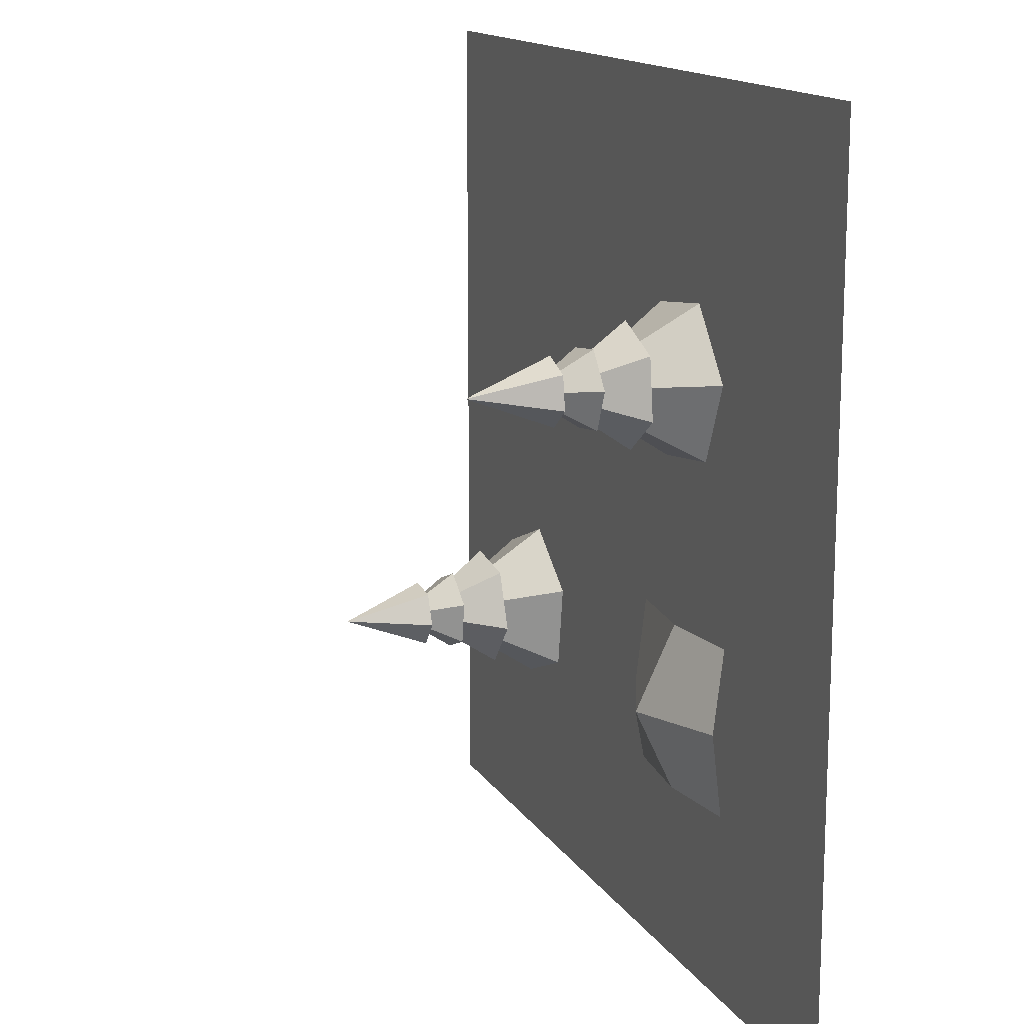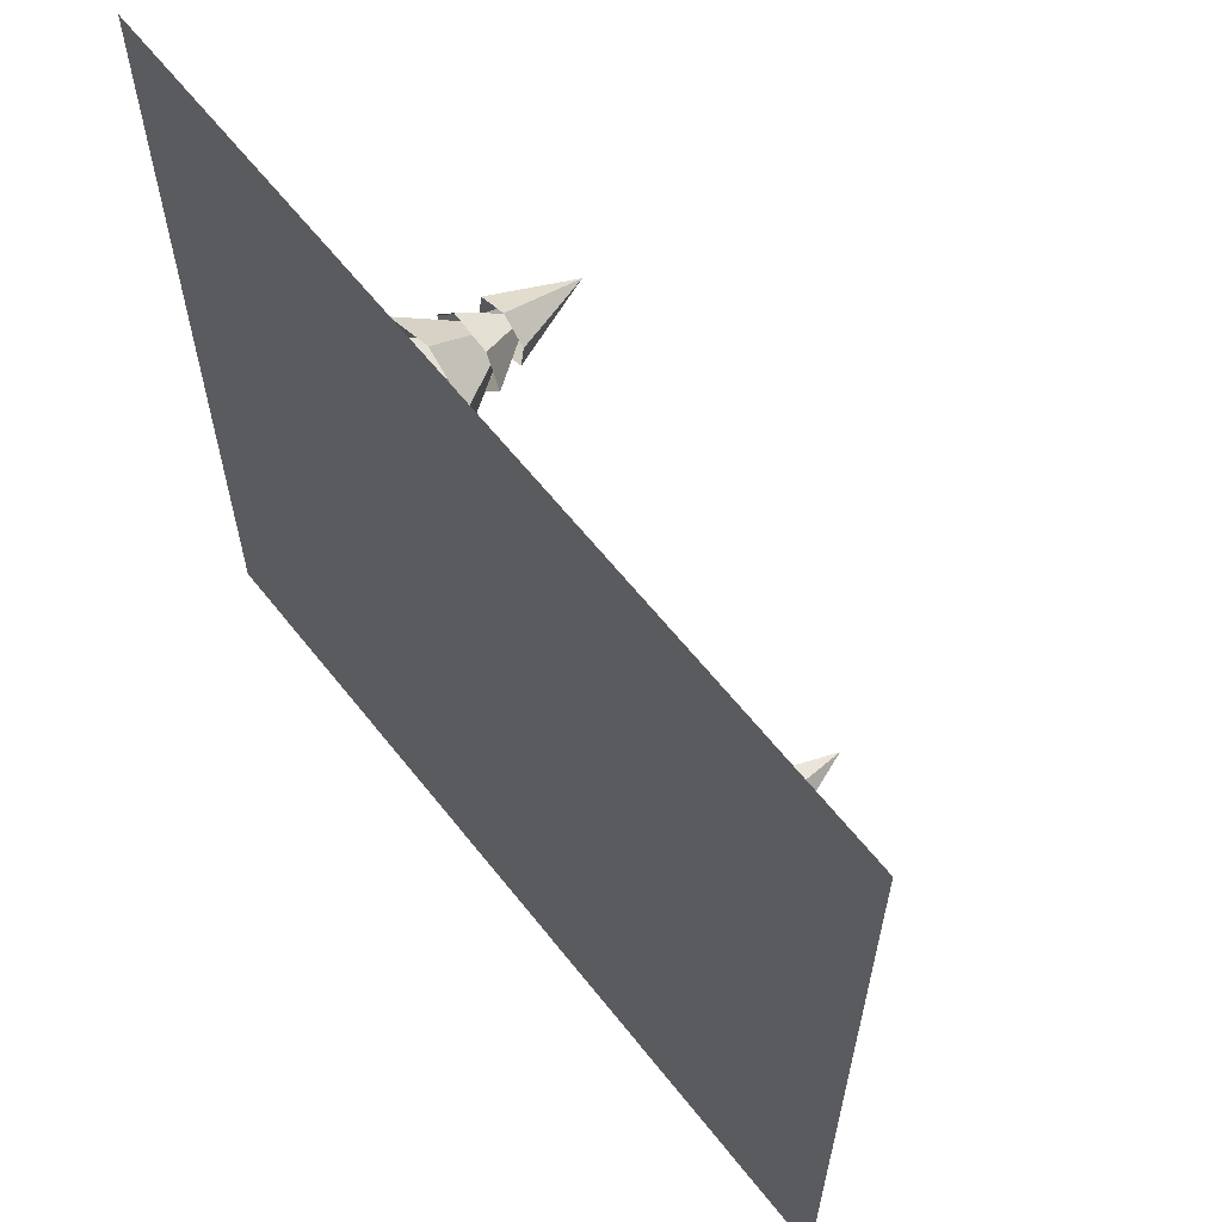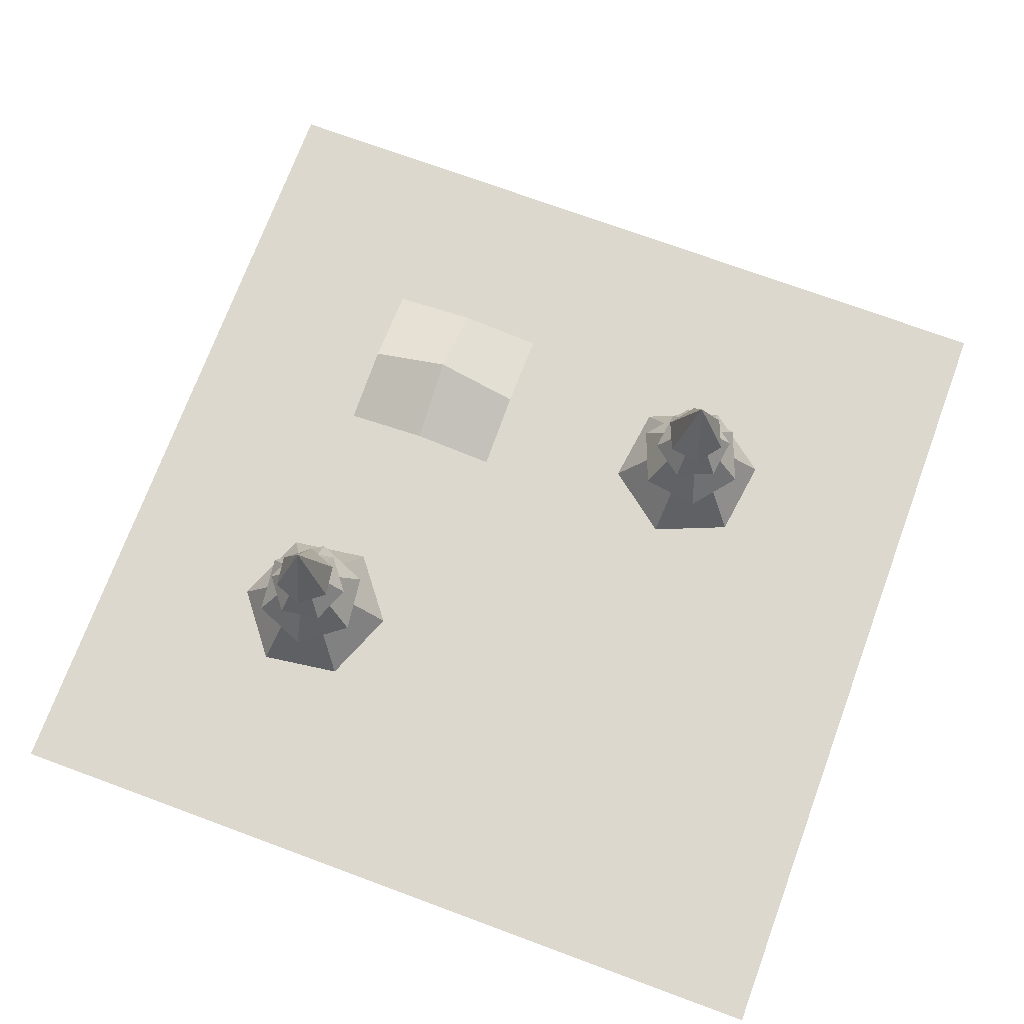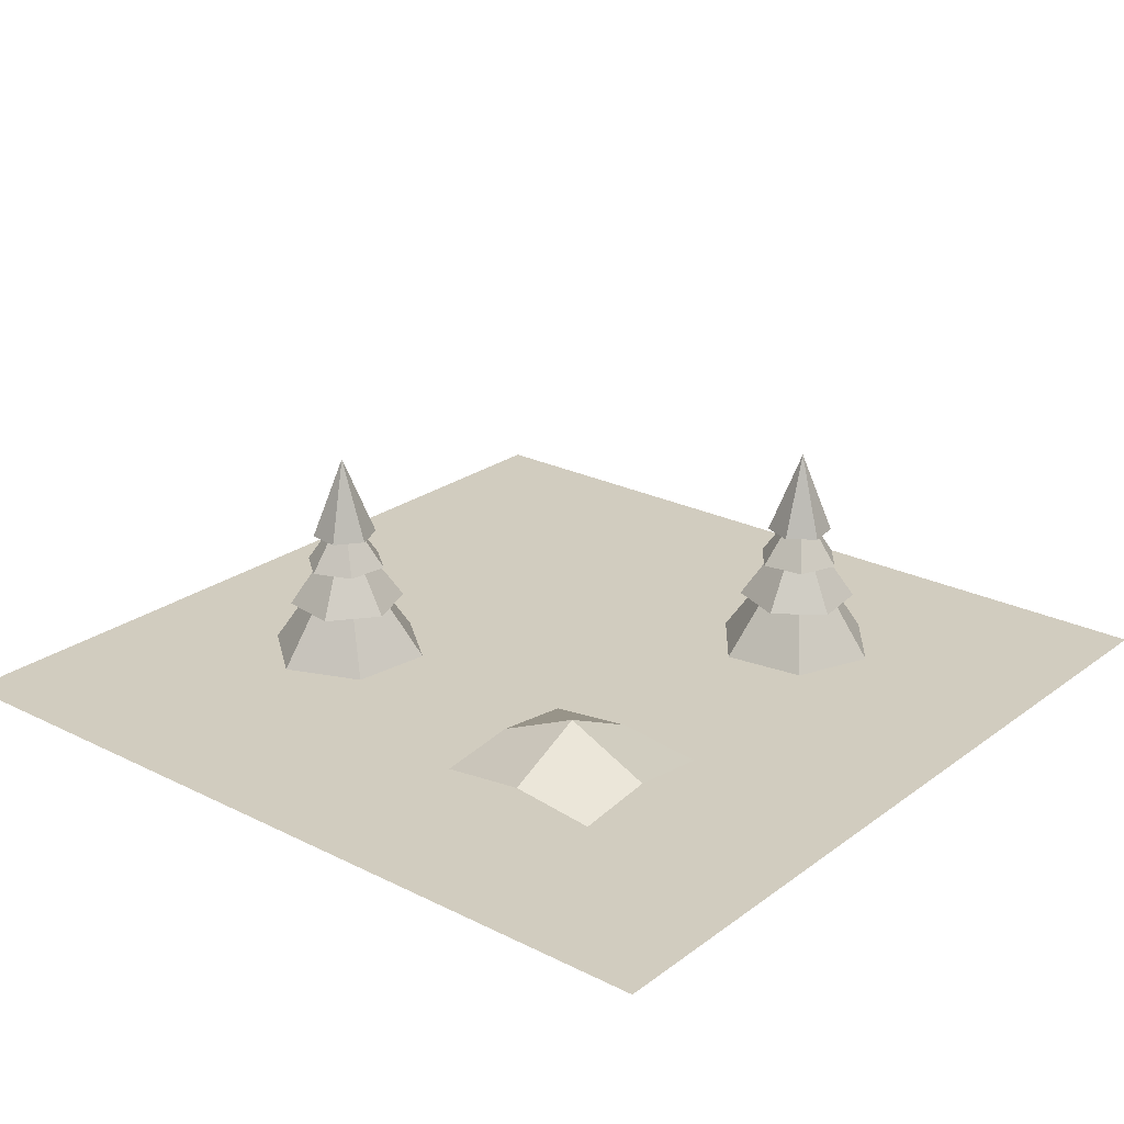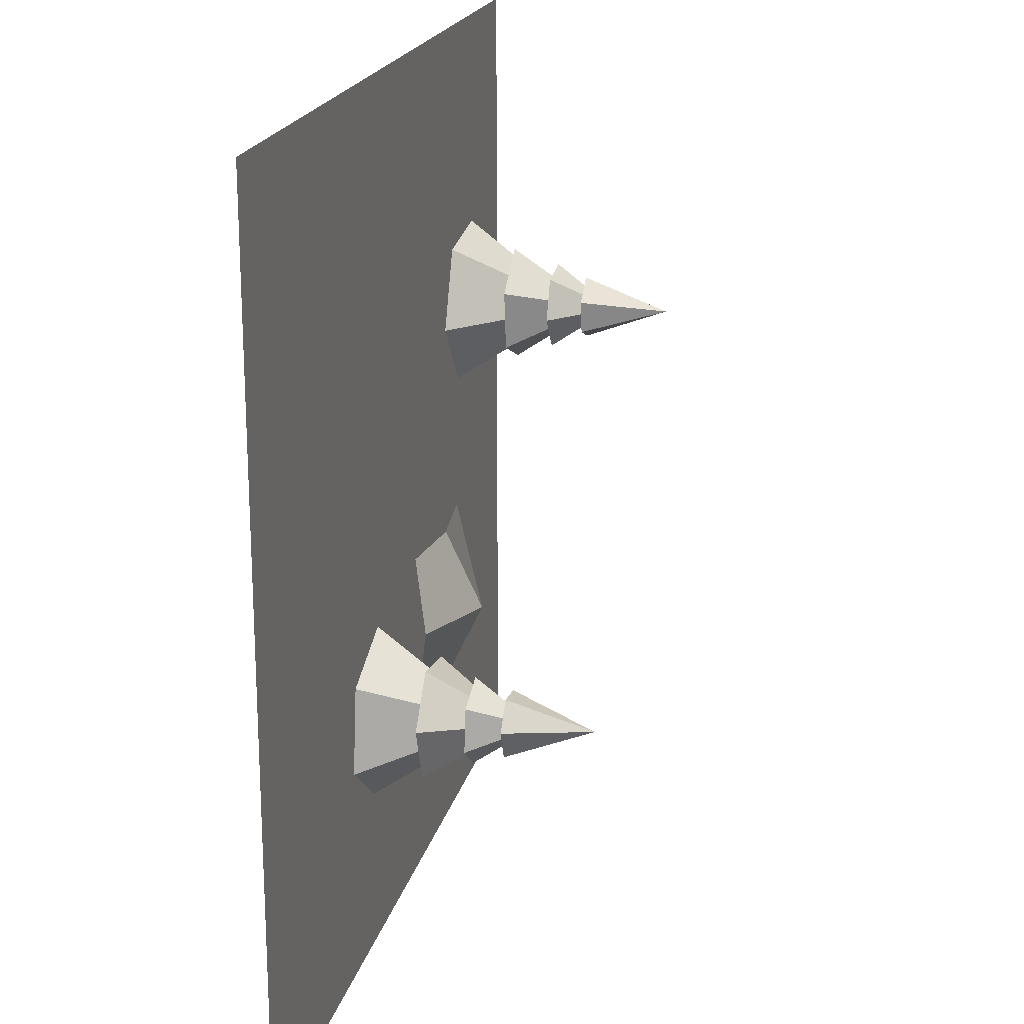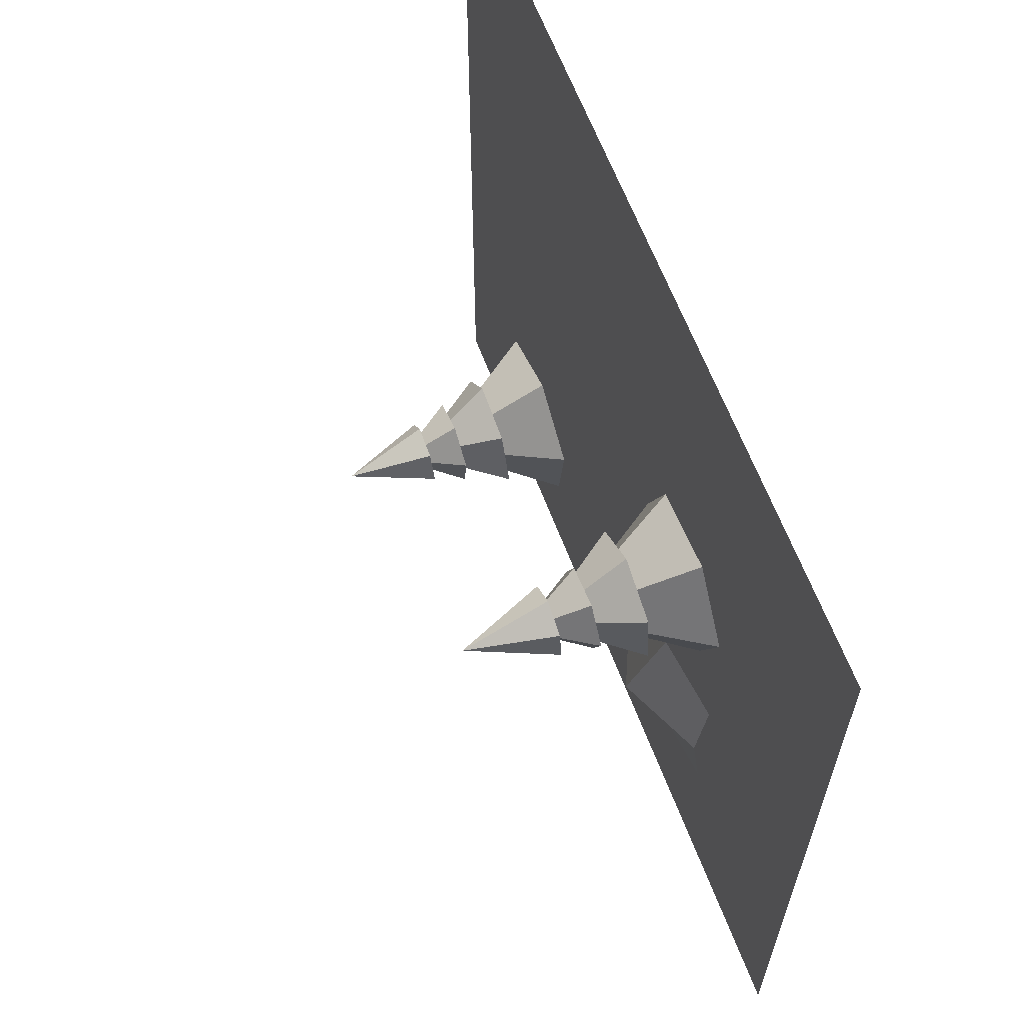
<metadata>
{"format":"obj","ext":"obj","renderer":"f3d","projection":"perspective","resolution":1024,"background":"white","views":[{"elev":15.0,"azim":-111.6,"up":"+Z"},{"elev":62.5,"azim":51.7,"up":"+Z"},{"elev":72.2,"azim":20.3,"up":"+Y"},{"elev":23.9,"azim":-140.4,"up":"+Y"},{"elev":19.9,"azim":103.0,"up":"+Z"},{"elev":63.7,"azim":-110.8,"up":"+Z"}]}
</metadata>
<code>
o Cone.009_Cone.051
v 0.6848 0.7722 -0.7681
v 0.7836 0.7722 -0.8972
v 0.9448 0.7722 -0.8763
v 1.007 0.7722 -0.7262
v 0.8461 1.186 -0.7471
v 0.9085 0.7722 -0.5971
v 0.7473 0.7722 -0.618
v 1.042 0.606 -0.8267
v 1.013 0.606 -0.6174
v 0.8171 0.606 -0.5378
v 0.6503 0.606 -0.6675
v 0.8461 0.9107 -0.7471
v 0.6792 0.606 -0.8769
v 0.875 0.606 -0.9565
v 0.6608 0.3993 -0.5164
v 0.5536 0.3993 -0.7922
v 0.7389 0.3993 -1.023
v 1.031 0.3993 -0.9779
v 0.8461 0.8258 -0.7471
v 1.138 0.3993 -0.7021
v 0.9533 0.3993 -0.4714
v 1.23 0.1244 -0.9032
v 1.173 0.1244 -0.4928
v 0.7893 0.1244 -0.3368
v 0.4623 0.1244 -0.5911
v 0.8461 0.7215 -0.7471
v 0.5191 0.1244 -1.001
v 0.9028 0.1244 -1.157
f 6 5 7
f 1 5 2
f 4 5 6
f 3 5 4
f 7 5 1
f 2 5 3
f 13 12 14
f 8 12 9
f 11 12 13
f 10 12 11
f 14 12 8
f 9 12 10
f 20 19 21
f 15 19 16
f 18 19 20
f 17 19 18
f 21 19 15
f 16 19 17
f 27 26 28
f 22 26 23
f 25 26 27
f 24 26 25
f 28 26 22
f 23 26 24
o Cone.015_Cone.057
v -1.09 0.7722 0.75
v -0.9629 0.7722 0.6489
v -0.8117 0.7722 0.7087
v -0.7879 0.7722 0.8696
v -0.9391 1.186 0.8098
v -0.9153 0.7722 0.9706
v -1.066 0.7722 0.9108
v -0.7298 0.606 0.7806
v -0.8092 0.606 0.9764
v -1.018 0.606 1.006
v -1.148 0.606 0.839
v -0.9391 0.9107 0.8098
v -1.069 0.606 0.6431
v -0.8597 0.606 0.6139
v -1.175 0.3993 0.9881
v -1.212 0.3993 0.6944
v -0.9755 0.3993 0.5161
v -0.703 0.3993 0.6315
v -0.9391 0.8258 0.8098
v -0.6666 0.3993 0.9251
v -0.9027 0.3993 1.103
v -0.5288 0.1244 0.7525
v -0.6844 0.1244 1.136
v -1.095 0.1244 1.194
v -1.349 0.1244 0.867
v -0.9391 0.7215 0.8098
v -1.194 0.1244 0.4831
v -0.7835 0.1244 0.4259
f 34 33 35
f 29 33 30
f 32 33 34
f 31 33 32
f 35 33 29
f 30 33 31
f 41 40 42
f 36 40 37
f 39 40 41
f 38 40 39
f 42 40 36
f 37 40 38
f 48 47 49
f 43 47 44
f 46 47 48
f 45 47 46
f 49 47 43
f 44 47 45
f 55 54 56
f 50 54 51
f 53 54 55
f 52 54 53
f 56 54 50
f 51 54 52
o Plane.1566_Plane.2307
v -1.191 0.007317 -0.4218
v -0.3218 0.007317 -0.4218
v -1.191 0.007317 -1.252
v -0.3218 0.007317 -1.252
v -1.191 0.05742 -0.837
v -0.3218 0.05742 -0.837
v -0.7565 0.05742 -0.4218
v -0.7565 0.05742 -1.252
v -0.7565 0.2547 -0.837
f 65 62 60 64
f 63 58 62 65
f 57 63 65 61
f 61 65 64 59
o Plane.000
v -2.184 0.001 2.184
v 2.184 0.001 2.184
v -2.184 0.001 -2.184
v 2.184 0.001 -2.184
f 66 67 69 68

</code>
